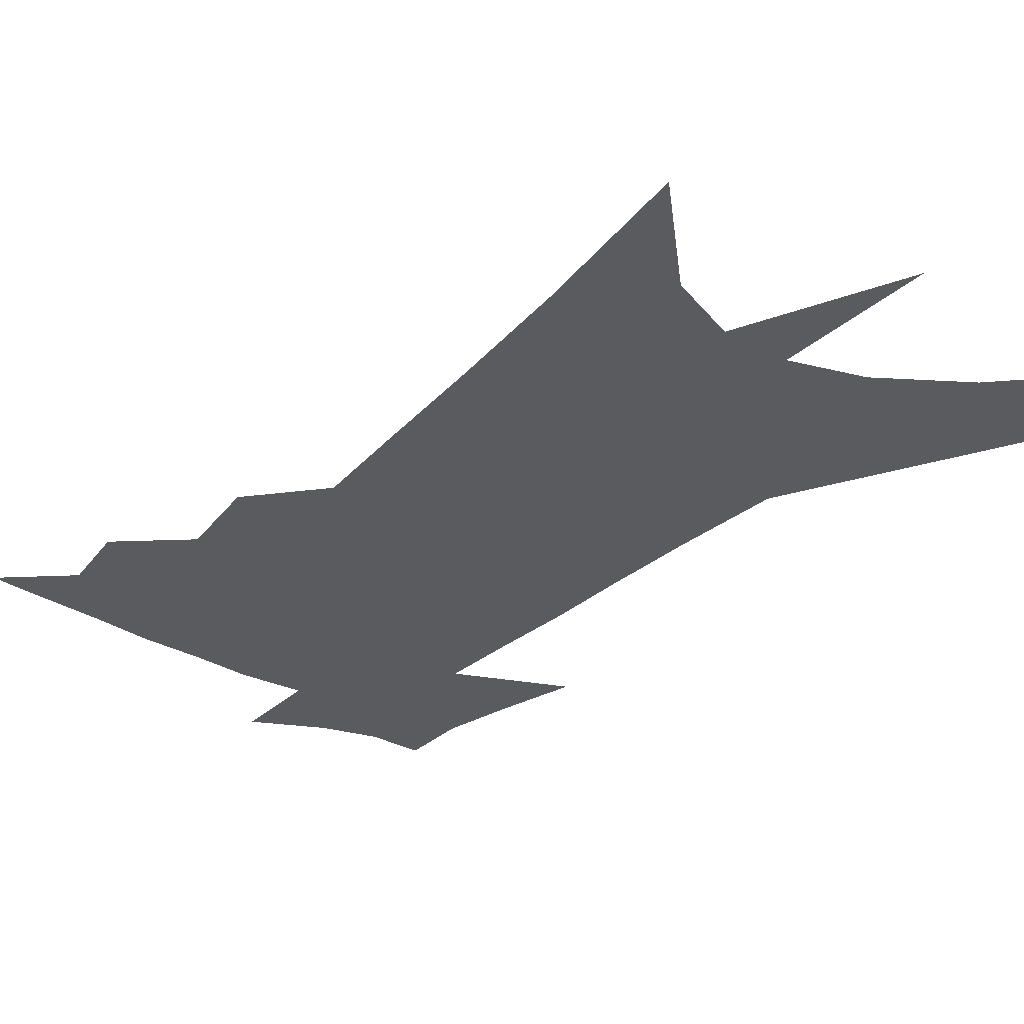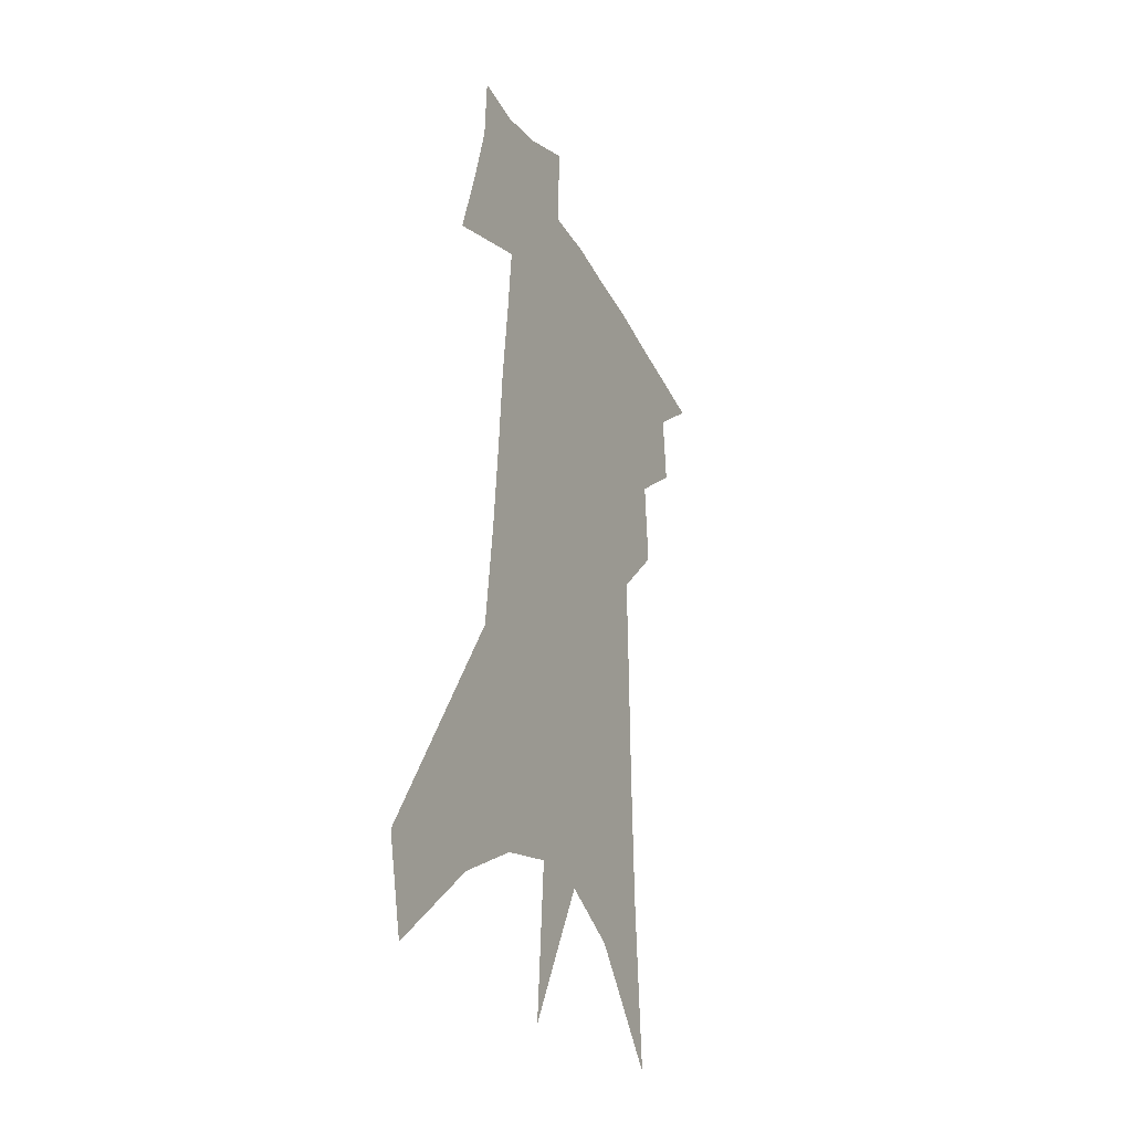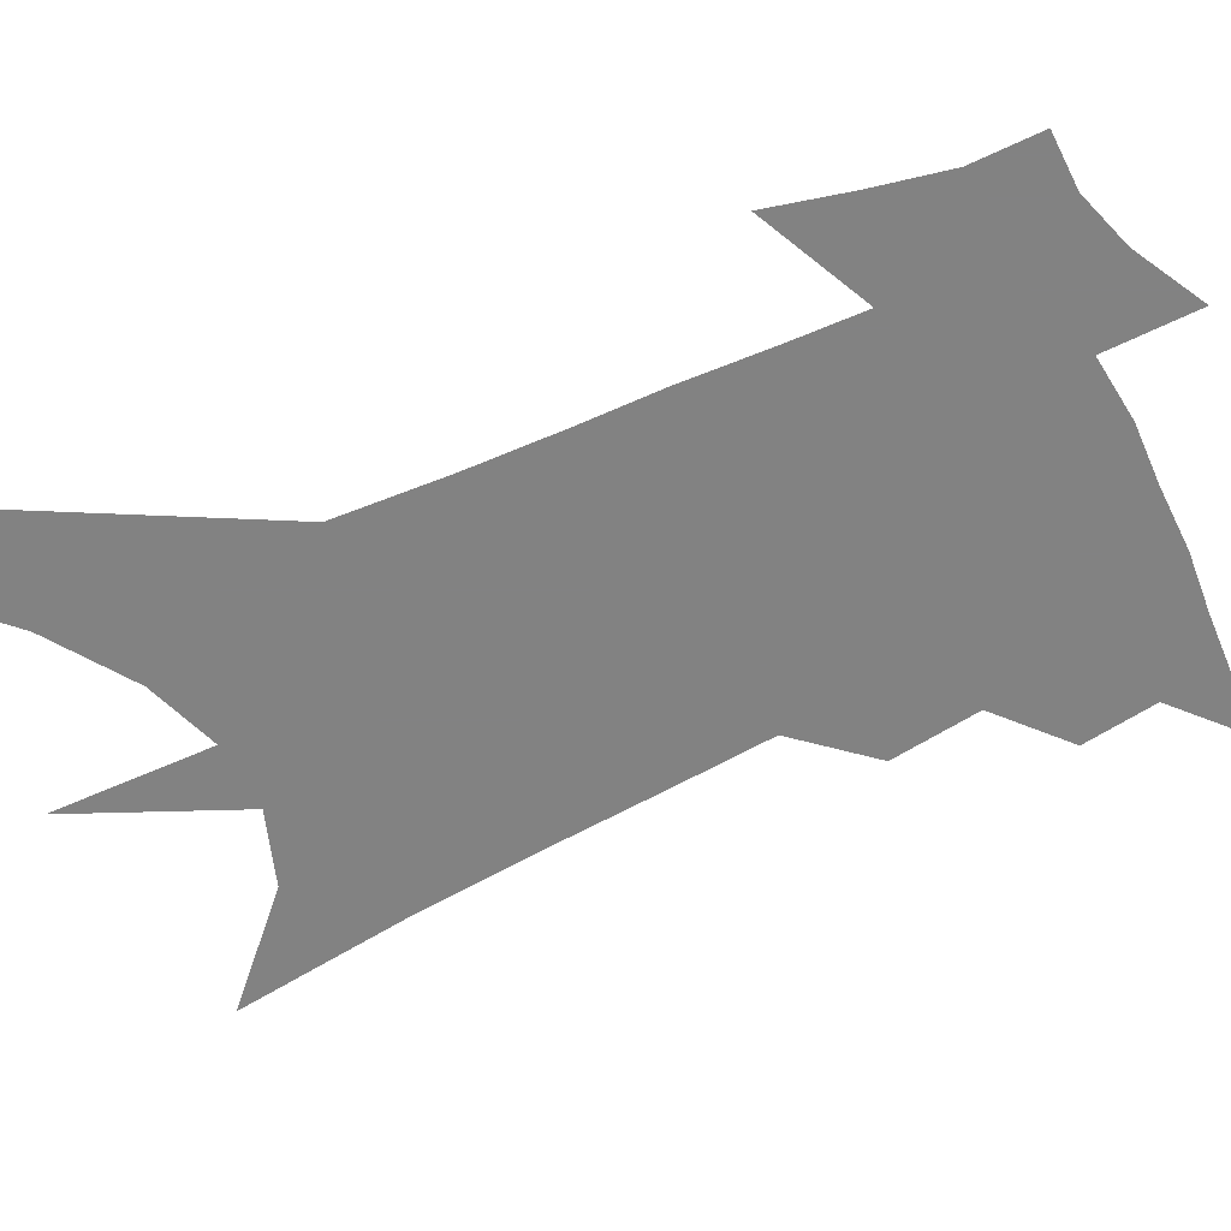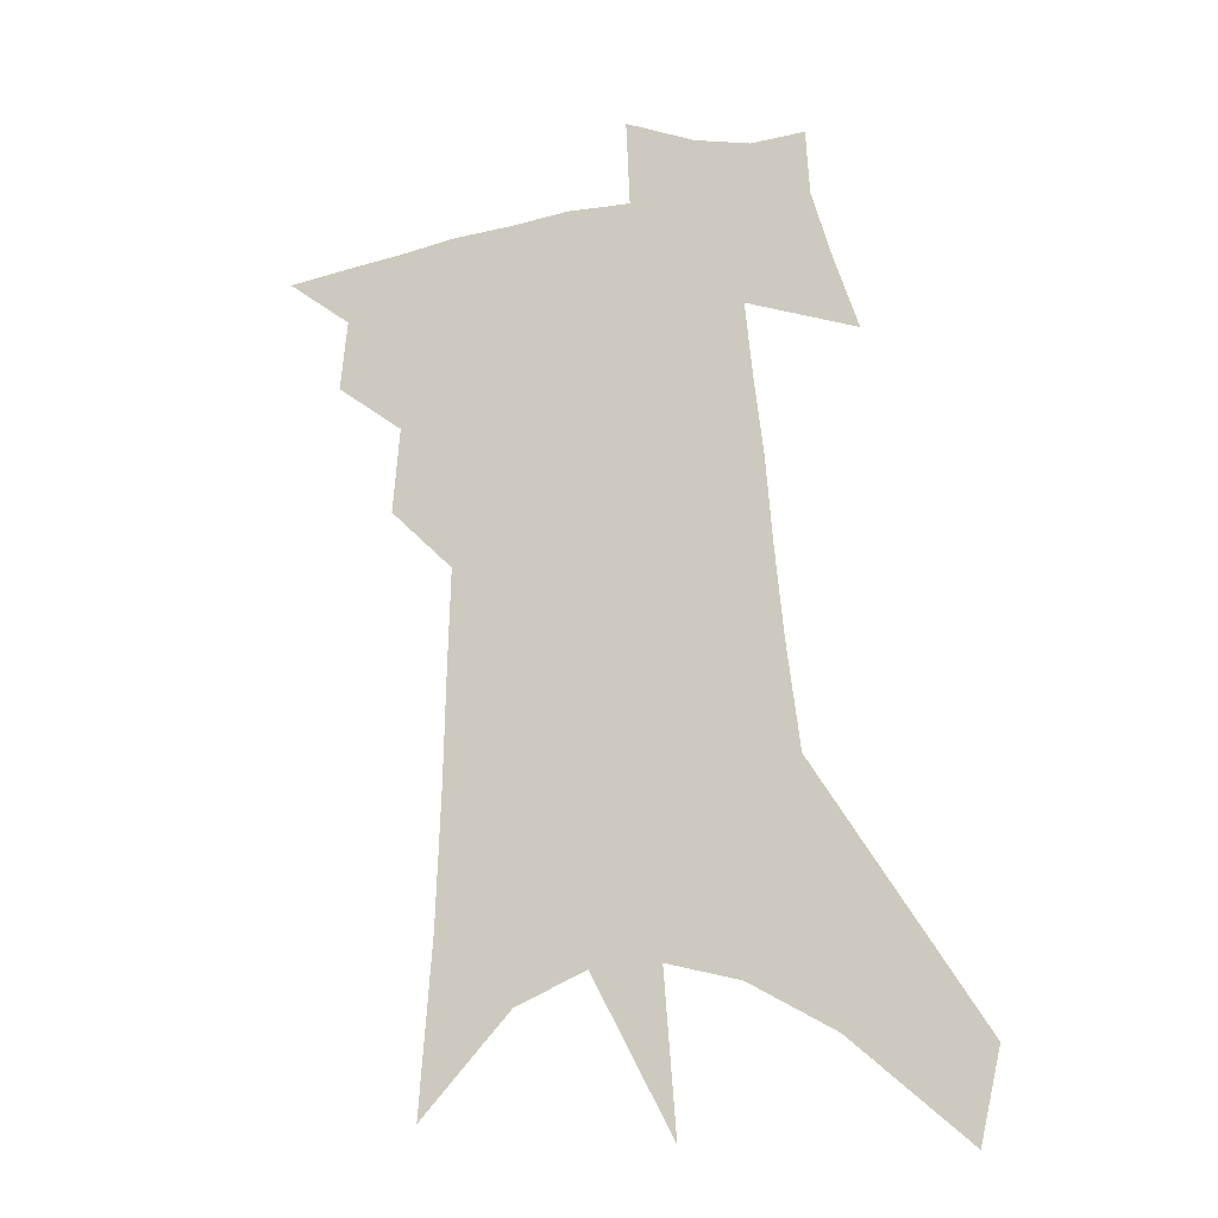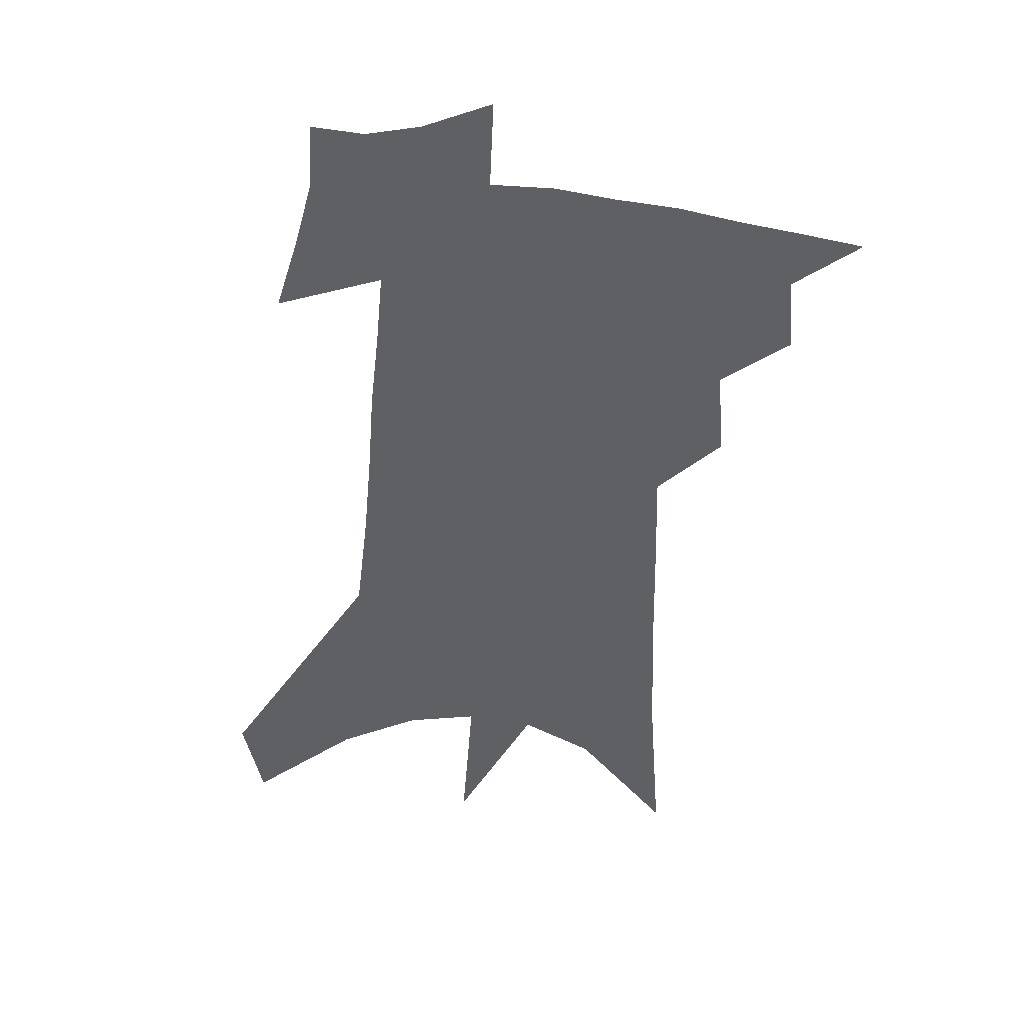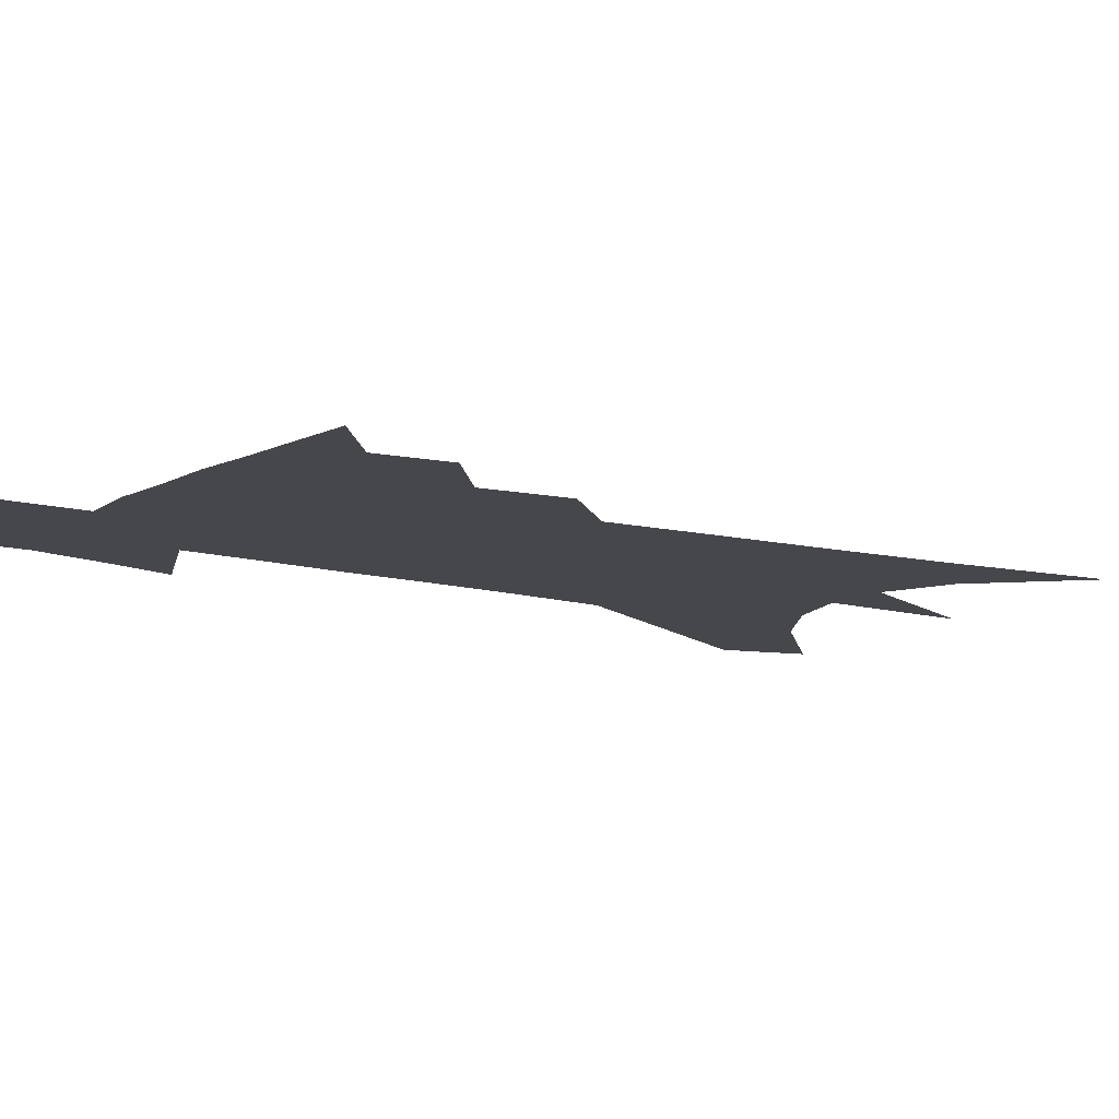
<metadata>
{"format":"obj","ext":"obj","renderer":"f3d","projection":"perspective","resolution":1024,"background":"white","views":[{"elev":-32.1,"azim":-35.4,"up":"+Z"},{"elev":-30.1,"azim":113.9,"up":"+Y"},{"elev":-60.7,"azim":118.9,"up":"+Z"},{"elev":-20.1,"azim":19.2,"up":"+Y"},{"elev":41.2,"azim":-169.6,"up":"+Y"},{"elev":-10.5,"azim":-122.6,"up":"+Z"}]}
</metadata>
<code>
v 494.6 431 0
v 515.3 387.3 0
v 517.5 412.6 0
v 515.2 433.5 0
v 536.6 338.2 0
v 538.9 368.7 0
v 539.6 393.3 0
v 539 415.1 0
v 536.6 435.8 0
v 551.4 132.2 0
v 555.7 192.6 0
v 557.3 239.7 0
v 558.1 279.5 0
v 559 315.3 0
v 560.7 347.8 0
v 561.3 373.9 0
v 561.1 396.5 0
v 559.8 417.3 0
v 557.2 438.7 0
v 582.9 166.4 0
v 582.5 213.1 0
v 582 254.8 0
v 581.8 291.9 0
v 581.5 323.1 0
v 581.8 351.8 0
v 581.7 376.1 0
v 581.8 399 0
v 580.4 419.1 0
v 578.9 439.8 0
v 607.6 176.6 0
v 605.7 218.8 0
v 604.1 254.9 0
v 603.1 296.4 0
v 602.2 324.8 0
v 602 354.1 0
v 601.7 378 0
v 601.7 400.2 0
v 601.5 420.1 0
v 599.5 441.7 0
v 635.8 121.8 0
v 631.7 177 0
v 628.6 221.8 0
v 626.1 260.3 0
v 624.2 296.4 0
v 622.6 328.1 0
v 622 353.8 0
v 621.1 379.8 0
v 621.1 400.5 0
v 621.4 420.7 0
v 621.9 440.6 0
v 620.5 472.1 0
v 657.3 169.7 0
v 652.7 216 0
v 648.8 256.5 0
v 646.8 290.1 0
v 645 321 0
v 643.6 348.8 0
v 641.3 376.7 0
v 640.5 399.9 0
v 640.6 420.1 0
v 641.9 439.3 0
v 645.2 460.8 0
v 686.9 152.1 0
v 681.9 198.1 0
v 677.3 239.3 0
v 672.7 277.8 0
v 669.7 311 0
v 667.5 340.4 0
v 664.2 370 0
v 661.7 396.3 0
v 659.4 418.5 0
v 660.3 437.4 0
v 664.9 455.8 0
v 726.7 116.1 0
v 734 146.5 0
v 700.6 381 0
v 692.2 408 0
v 685.3 433 0
v 684.1 456.5 0
f 3 4 1
f 6 7 2
f 2 7 3
f 7 8 3
f 3 8 4
f 8 9 4
f 14 15 5
f 5 15 6
f 15 16 6
f 6 16 7
f 16 17 7
f 7 17 8
f 17 18 8
f 8 18 9
f 18 19 9
f 10 20 11
f 20 21 11
f 11 21 12
f 21 22 12
f 12 22 13
f 22 23 13
f 13 23 14
f 23 24 14
f 14 24 15
f 24 25 15
f 15 25 16
f 25 26 16
f 16 26 17
f 26 27 17
f 17 27 18
f 27 28 18
f 18 28 19
f 28 29 19
f 20 30 21
f 30 31 21
f 21 31 22
f 31 32 22
f 22 32 23
f 32 33 23
f 23 33 24
f 33 34 24
f 24 34 25
f 34 35 25
f 25 35 26
f 35 36 26
f 26 36 27
f 36 37 27
f 27 37 28
f 37 38 28
f 28 38 29
f 38 39 29
f 40 41 30
f 30 41 31
f 41 42 31
f 31 42 32
f 42 43 32
f 32 43 33
f 43 44 33
f 33 44 34
f 44 45 34
f 34 45 35
f 45 46 35
f 35 46 36
f 46 47 36
f 36 47 37
f 47 48 37
f 37 48 38
f 48 49 38
f 38 49 39
f 49 50 39
f 41 52 42
f 52 53 42
f 42 53 43
f 53 54 43
f 43 54 44
f 54 55 44
f 44 55 45
f 55 56 45
f 45 56 46
f 56 57 46
f 46 57 47
f 57 58 47
f 47 58 48
f 58 59 48
f 48 59 49
f 59 60 49
f 49 60 50
f 60 61 50
f 50 61 51
f 61 62 51
f 52 63 53
f 63 64 53
f 53 64 54
f 64 65 54
f 54 65 55
f 65 66 55
f 55 66 56
f 66 67 56
f 56 67 57
f 67 68 57
f 57 68 58
f 68 69 58
f 58 69 59
f 69 70 59
f 59 70 60
f 70 71 60
f 60 71 61
f 71 72 61
f 61 72 62
f 72 73 62
f 63 74 64
f 74 75 64
f 64 75 65
f 70 76 71
f 76 77 71
f 71 77 72
f 77 78 72
f 72 78 73
f 78 79 73

</code>
